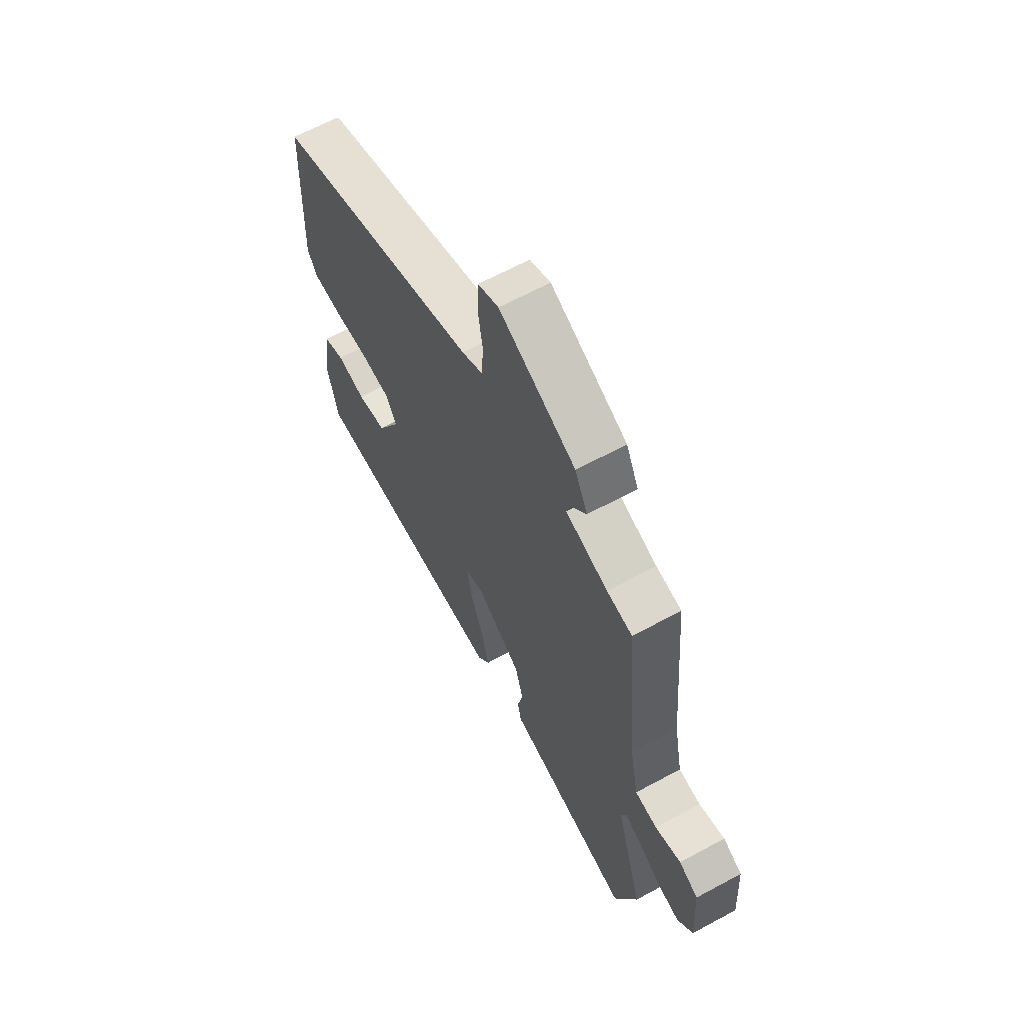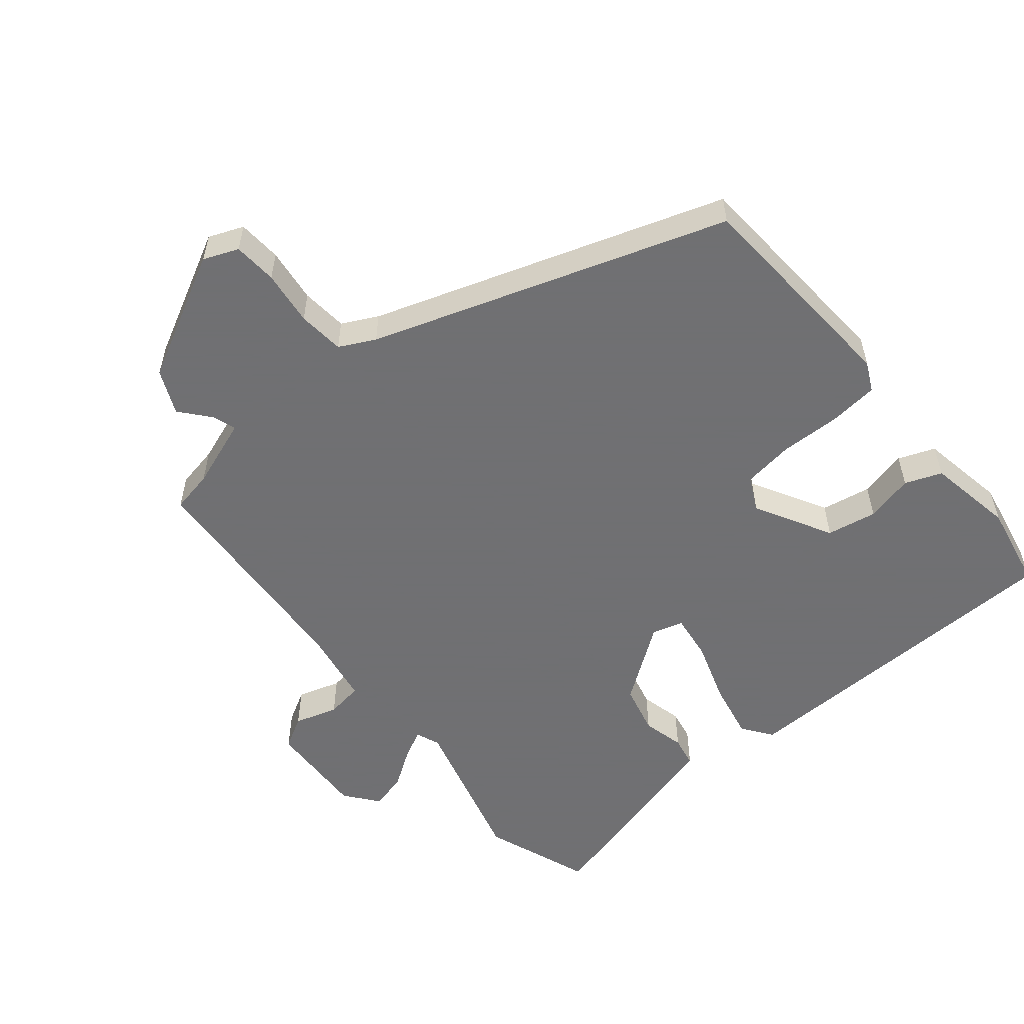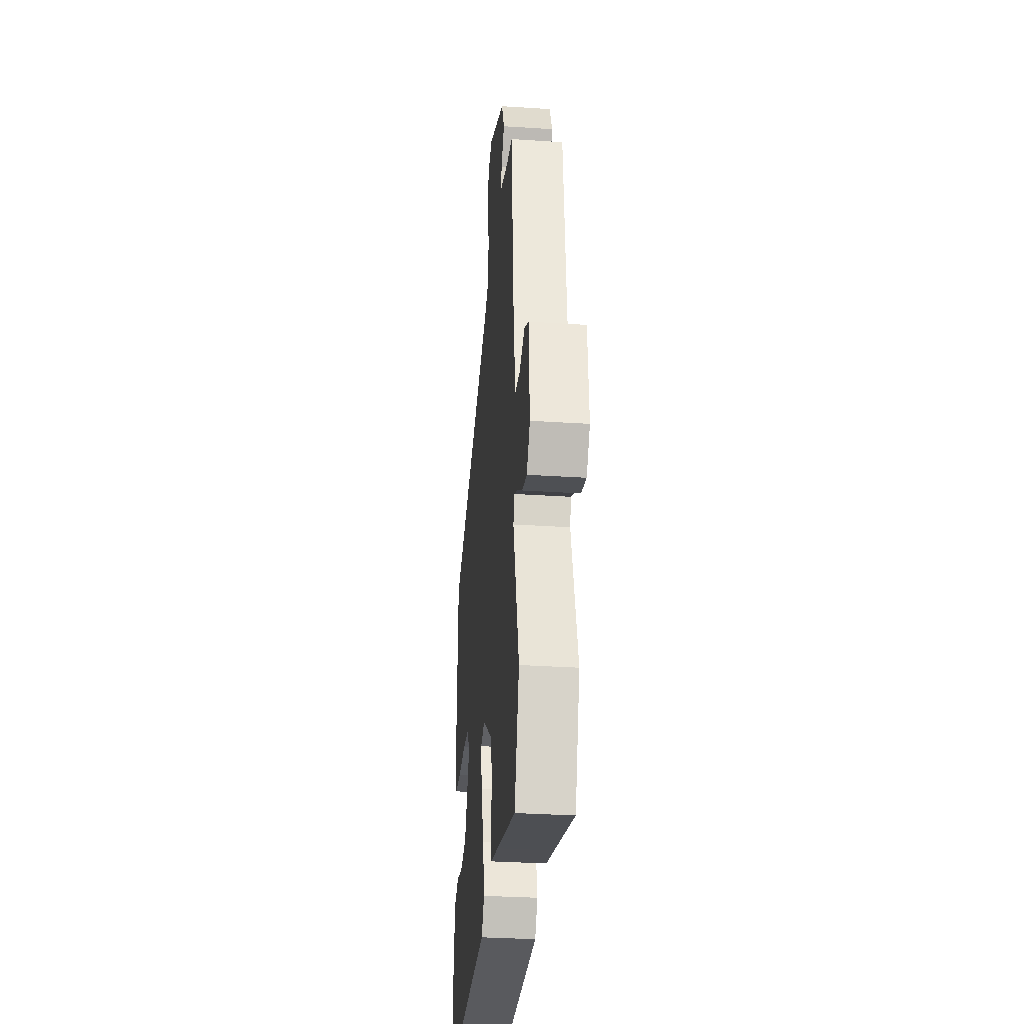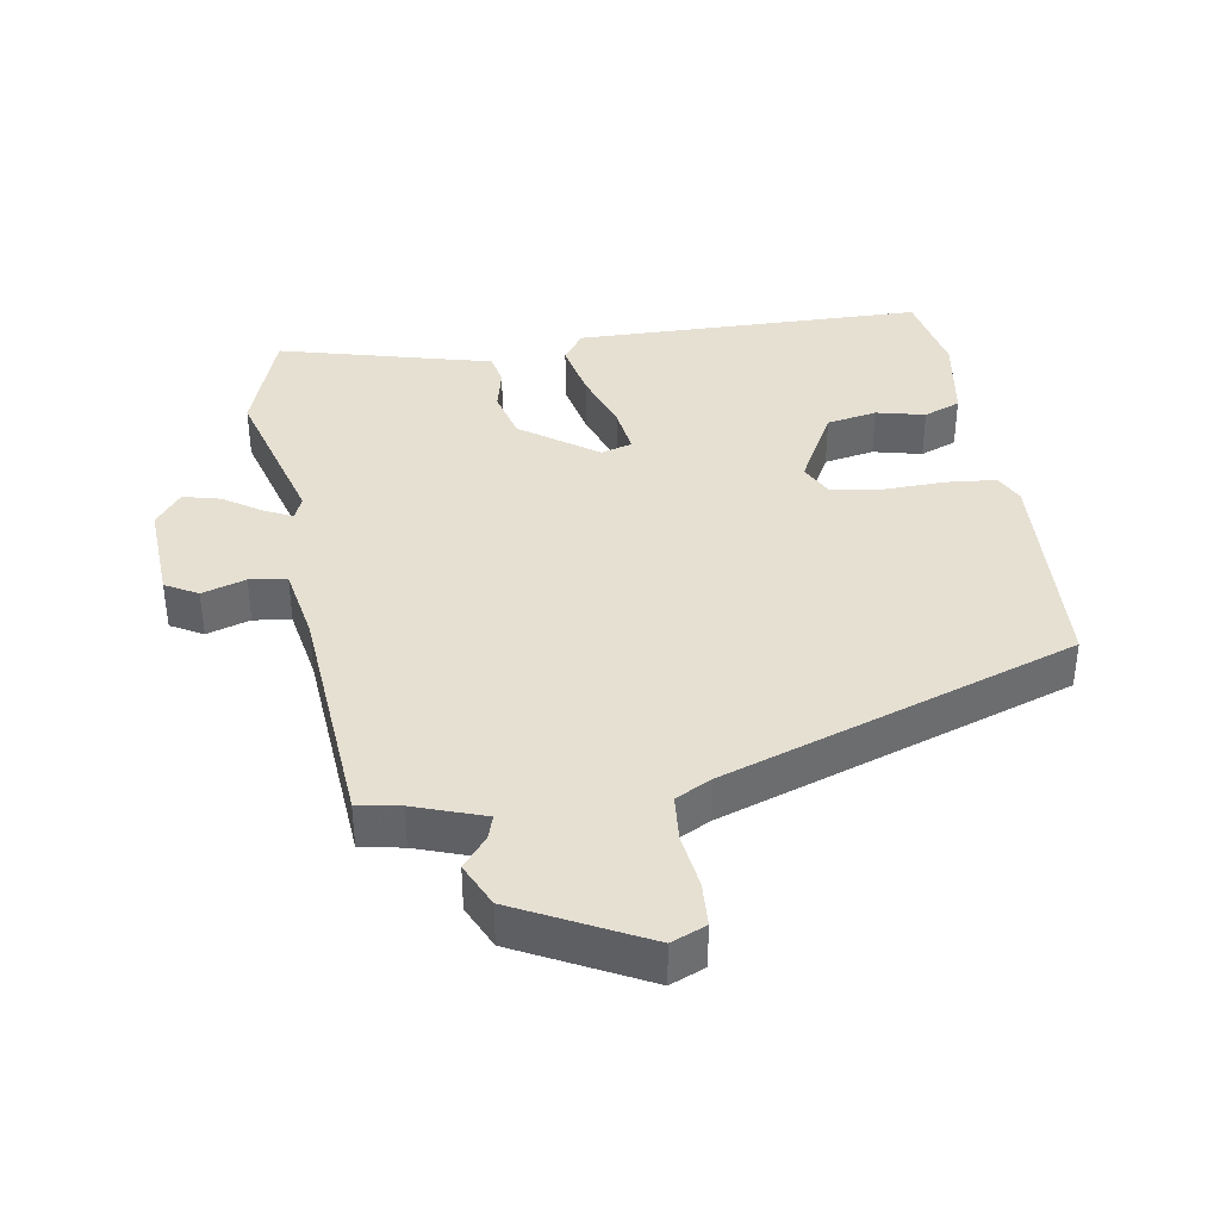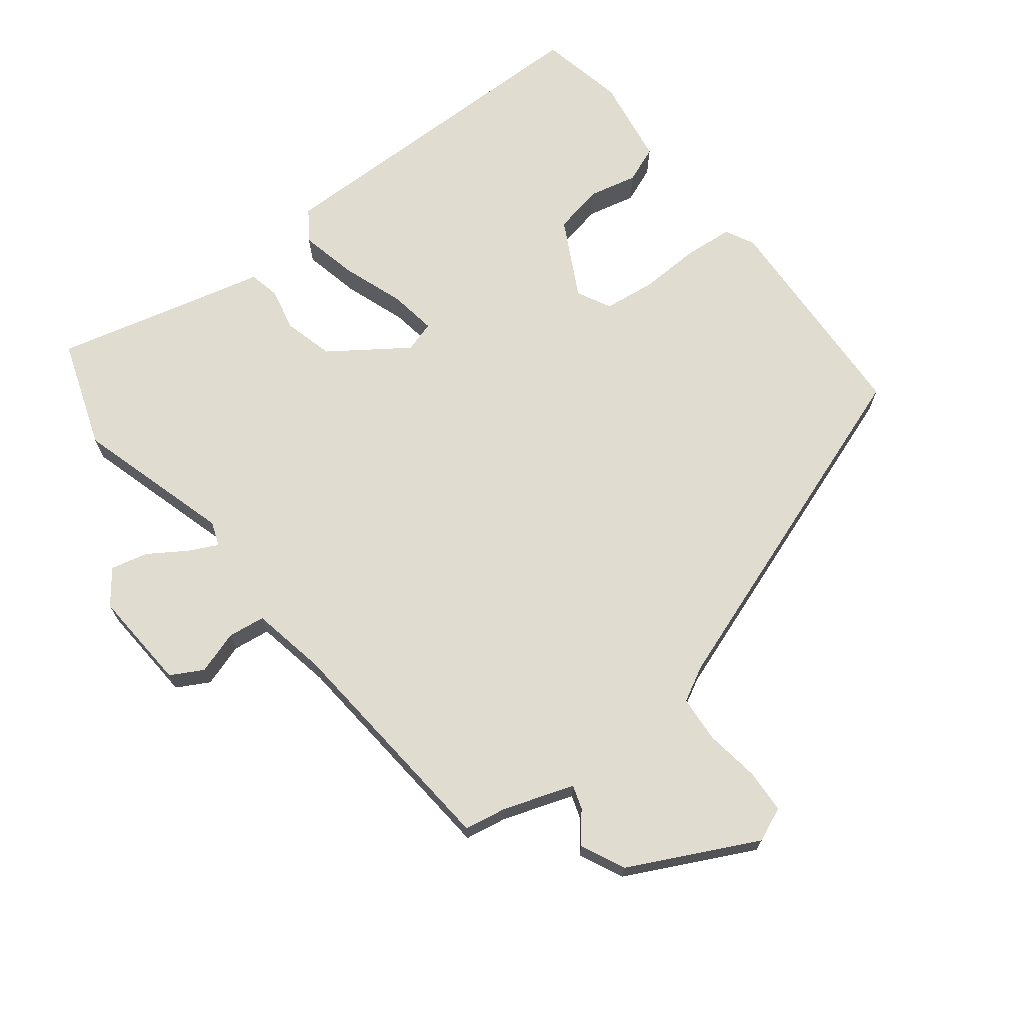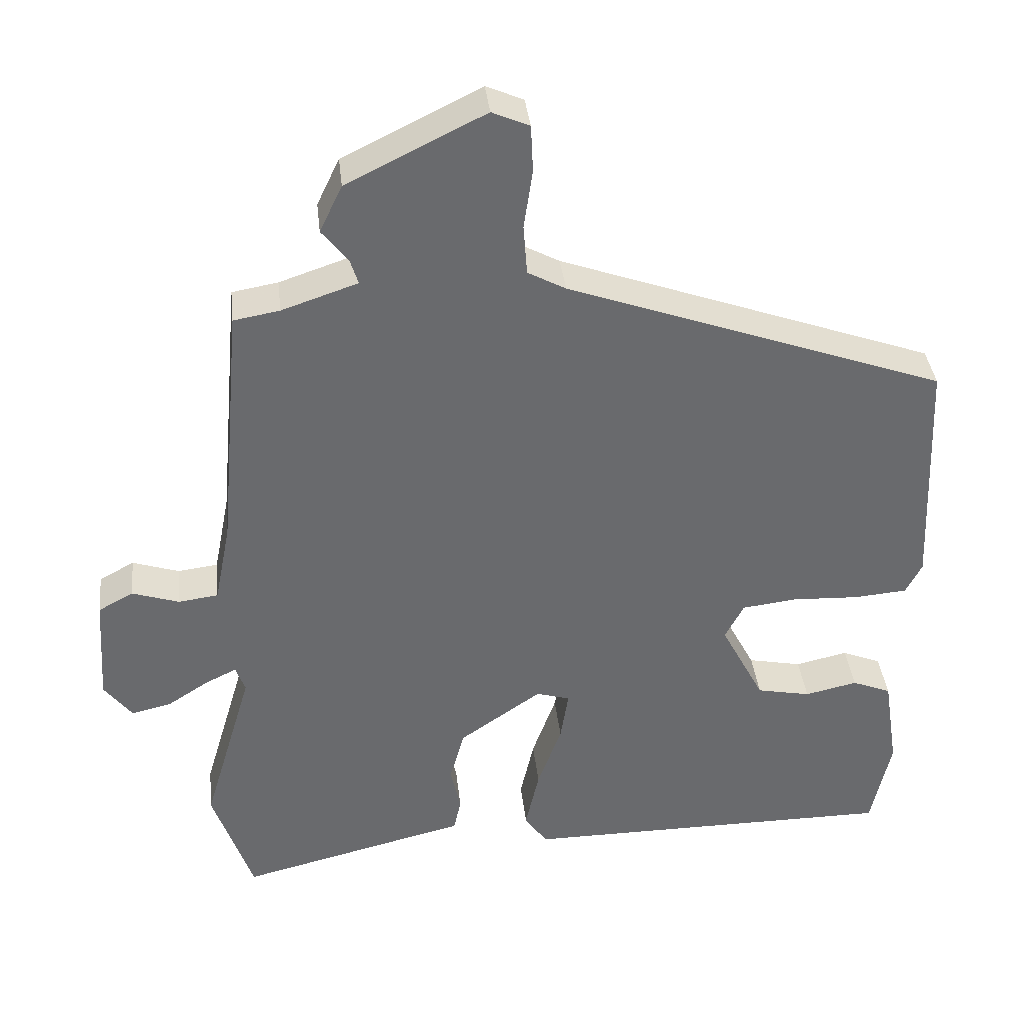
<metadata>
{"format":"obj","ext":"obj","renderer":"f3d","projection":"perspective","resolution":1024,"background":"white","views":[{"elev":64.8,"azim":-118.6,"up":"+Z"},{"elev":-55.0,"azim":40.8,"up":"+Y"},{"elev":-31.7,"azim":-95.3,"up":"+Z"},{"elev":38.5,"azim":-8.5,"up":"+Y"},{"elev":69.6,"azim":-37.5,"up":"+Y"},{"elev":37.3,"azim":-6.3,"up":"+Z"}]}
</metadata>
<code>
v -0.452 0.07 0.498
v -0.389 0.07 0.509
v -0.285 0.07 0.544
v -0.296 0.07 0.579
v -0.332 0.07 0.624
v -0.301 0.07 0.689
v -0.112 0.07 0.782
v -0.061 0.07 0.76
v -0.058 0.07 0.695
v -0.07 0.07 0.614
v -0.065 0.07 0.545
v -0.013 0.07 0.517
v 0.506 0.07 0.331
v 0.52 0.07 0.002
v 0.498 0.07 -0.041
v 0.425 0.07 -0.047
v 0.334 0.07 -0.043
v 0.258 0.07 -0.052
v 0.232 0.07 -0.102
v 0.292 0.07 -0.217
v 0.366 0.07 -0.232
v 0.438 0.07 -0.216
v 0.492 0.07 -0.238
v 0.512 0.07 -0.368
v 0.485 0.07 -0.495
v -0.032 0.07 -0.497
v -0.063 0.07 -0.452
v -0.044 0.07 -0.367
v -0.011 0.07 -0.275
v 0 0.07 -0.205
v -0.046 0.07 -0.191
v -0.159 0.07 -0.269
v -0.179 0.07 -0.343
v -0.165 0.07 -0.406
v -0.175 0.07 -0.452
v -0.266 0.07 -0.474
v -0.49 0.07 -0.529
v -0.545 0.07 -0.368
v -0.477 0.07 -0.137
v -0.49 0.07 -0.101
v -0.533 0.07 -0.122
v -0.589 0.07 -0.158
v -0.644 0.07 -0.171
v -0.682 0.07 -0.121
v -0.672 0.07 0.028
v -0.624 0.07 0.054
v -0.56 0.07 0.033
v -0.505 0.07 0.04
v -0.483 0.07 0.152
v -0.452 0 0.498
v -0.389 0 0.509
v -0.285 0 0.544
v -0.296 0 0.579
v -0.332 0 0.624
v -0.301 0 0.689
v -0.112 0 0.782
v -0.061 0 0.76
v -0.058 0 0.695
v -0.07 0 0.614
v -0.065 0 0.545
v -0.013 0 0.517
v 0.506 0 0.331
v 0.52 0 0.002
v 0.498 0 -0.041
v 0.425 0 -0.047
v 0.334 0 -0.043
v 0.258 0 -0.052
v 0.232 0 -0.102
v 0.292 0 -0.217
v 0.366 0 -0.232
v 0.438 0 -0.216
v 0.492 0 -0.238
v 0.512 0 -0.368
v 0.485 0 -0.495
v -0.032 0 -0.497
v -0.063 0 -0.452
v -0.044 0 -0.367
v -0.011 0 -0.275
v 0 0 -0.205
v -0.046 0 -0.191
v -0.159 0 -0.269
v -0.179 0 -0.343
v -0.165 0 -0.406
v -0.175 0 -0.452
v -0.266 0 -0.474
v -0.49 0 -0.529
v -0.545 0 -0.368
v -0.477 0 -0.137
v -0.49 0 -0.101
v -0.533 0 -0.122
v -0.589 0 -0.158
v -0.644 0 -0.171
v -0.682 0 -0.121
v -0.672 0 0.028
v -0.624 0 0.054
v -0.56 0 0.033
v -0.505 0 0.04
v -0.483 0 0.152
f 45 46 47
f 44 45 47
f 43 44 47
f 42 43 47
f 41 42 47
f 40 41 47 48
f 39 40 48 49
f 36 37 38 39
f 49 1 2
f 39 49 2
f 36 39 2
f 35 36 2
f 34 35 2
f 33 34 2
f 27 28 29
f 26 27 29
f 25 26 29
f 24 25 29
f 23 24 29
f 21 22 23
f 21 23 29
f 20 21 29 30
f 15 16 17
f 14 15 17
f 13 14 17
f 12 13 17
f 11 12 17 18
f 8 9 10
f 7 8 10
f 6 7 10
f 5 6 10
f 4 5 10
f 3 4 10 11
f 2 3 11
f 33 2 11
f 32 33 11
f 19 20 30 31
f 11 18 19 31
f 11 31 32
f 96 95 94
f 96 94 93
f 96 93 92
f 96 92 91
f 96 91 90
f 97 96 90 89
f 98 97 89 88
f 88 87 86 85
f 51 50 98
f 51 98 88
f 51 88 85
f 51 85 84
f 51 84 83
f 51 83 82
f 78 77 76
f 78 76 75
f 78 75 74
f 78 74 73
f 78 73 72
f 72 71 70
f 78 72 70
f 79 78 70 69
f 66 65 64
f 66 64 63
f 66 63 62
f 66 62 61
f 67 66 61 60
f 59 58 57
f 59 57 56
f 59 56 55
f 59 55 54
f 59 54 53
f 60 59 53 52
f 60 52 51
f 60 51 82
f 60 82 81
f 80 79 69 68
f 80 68 67 60
f 81 80 60
f 1 50 51 2
f 2 51 52 3
f 3 52 53 4
f 4 53 54 5
f 5 54 55 6
f 6 55 56 7
f 7 56 57 8
f 8 57 58 9
f 9 58 59 10
f 10 59 60 11
f 11 60 61 12
f 12 61 62 13
f 13 62 63 14
f 14 63 64 15
f 15 64 65 16
f 16 65 66 17
f 17 66 67 18
f 18 67 68 19
f 19 68 69 20
f 20 69 70 21
f 21 70 71 22
f 22 71 72 23
f 23 72 73 24
f 24 73 74 25
f 25 74 75 26
f 26 75 76 27
f 27 76 77 28
f 28 77 78 29
f 29 78 79 30
f 30 79 80 31
f 31 80 81 32
f 32 81 82 33
f 33 82 83 34
f 34 83 84 35
f 35 84 85 36
f 36 85 86 37
f 37 86 87 38
f 38 87 88 39
f 39 88 89 40
f 40 89 90 41
f 41 90 91 42
f 42 91 92 43
f 43 92 93 44
f 44 93 94 45
f 45 94 95 46
f 46 95 96 47
f 47 96 97 48
f 48 97 98 49
f 49 98 50 1

</code>
